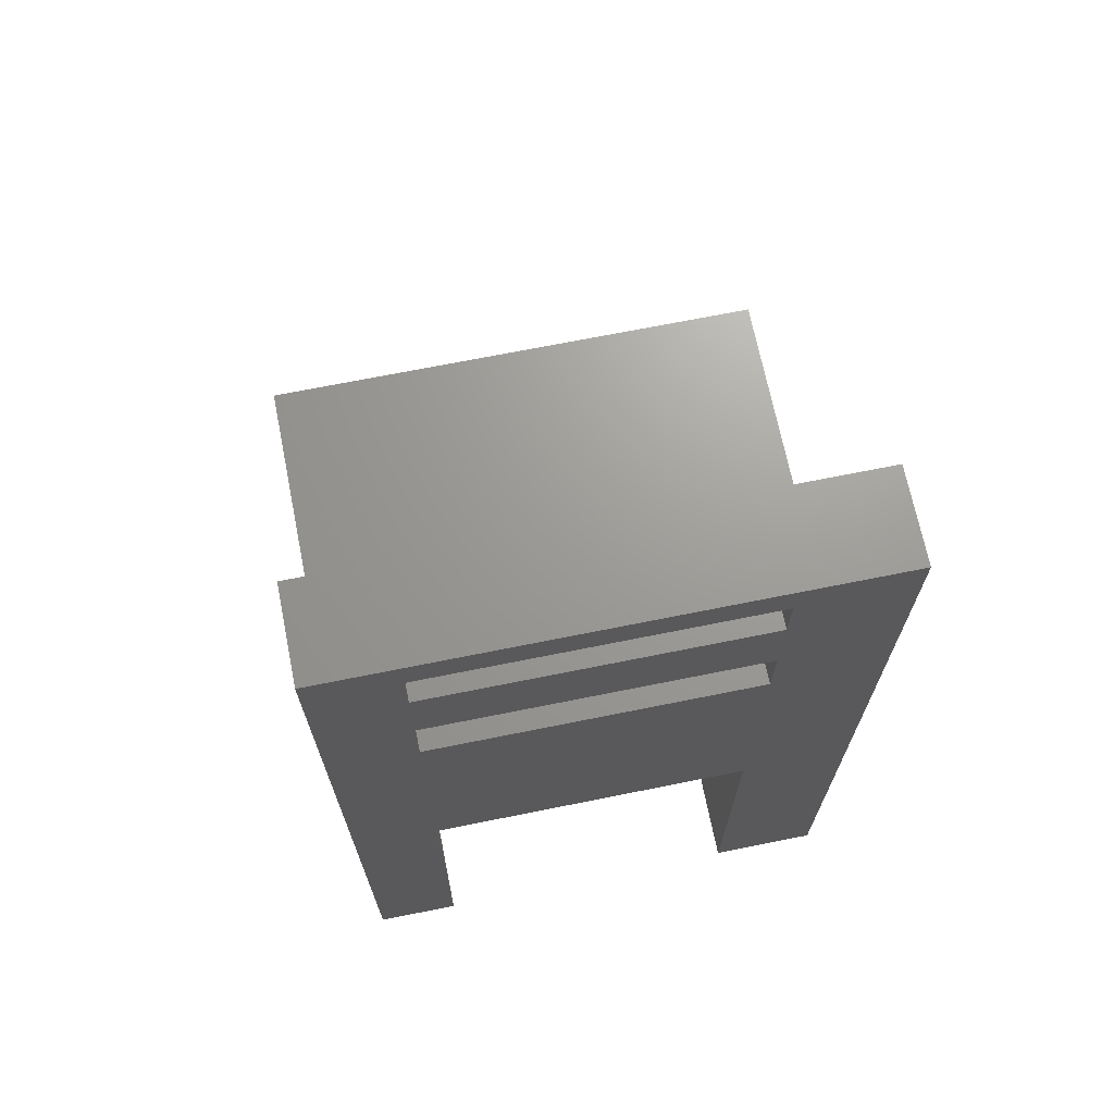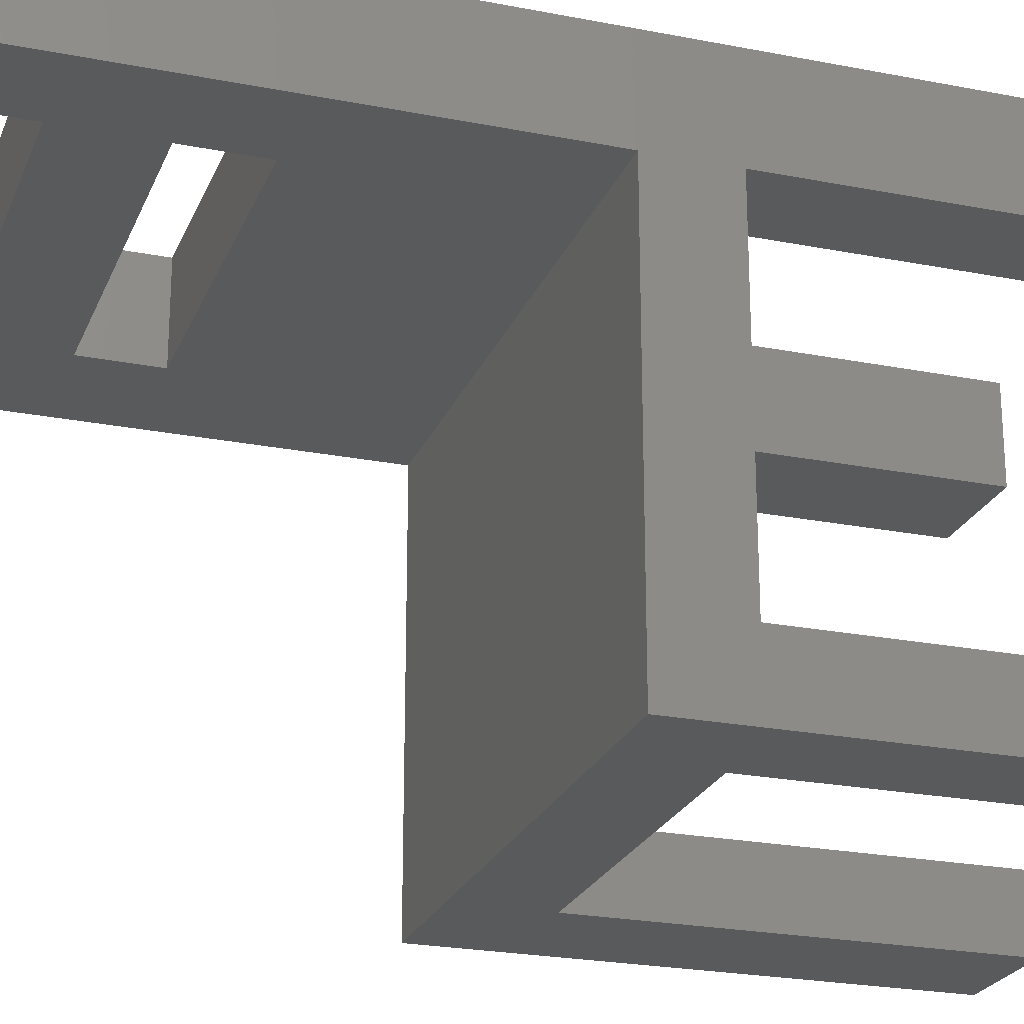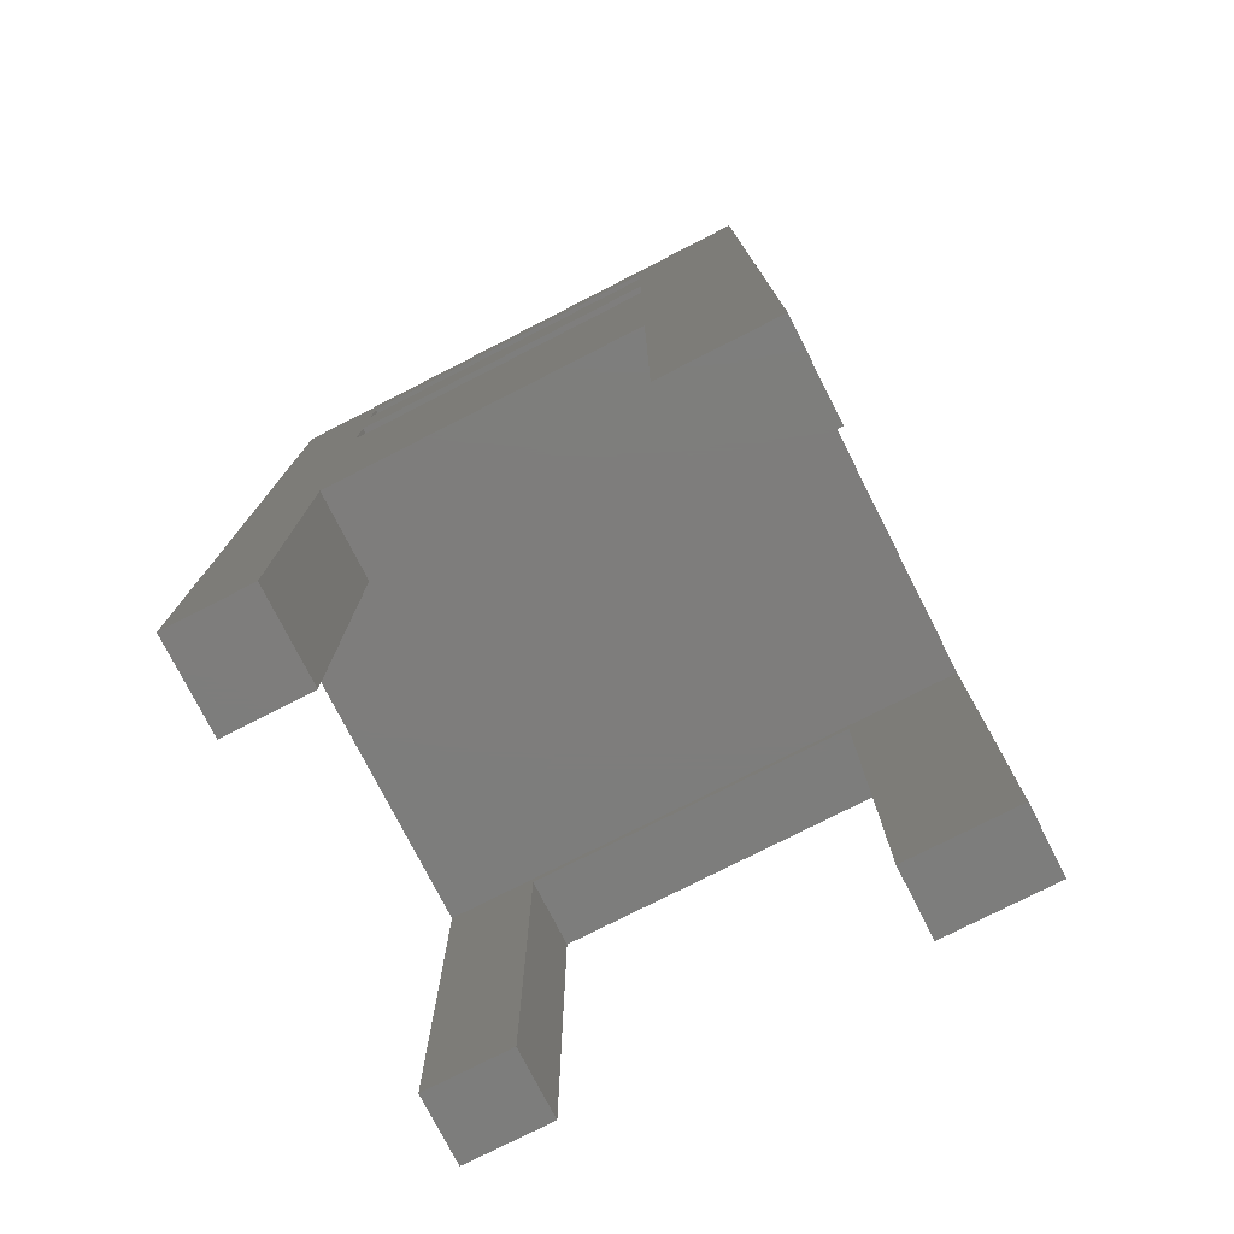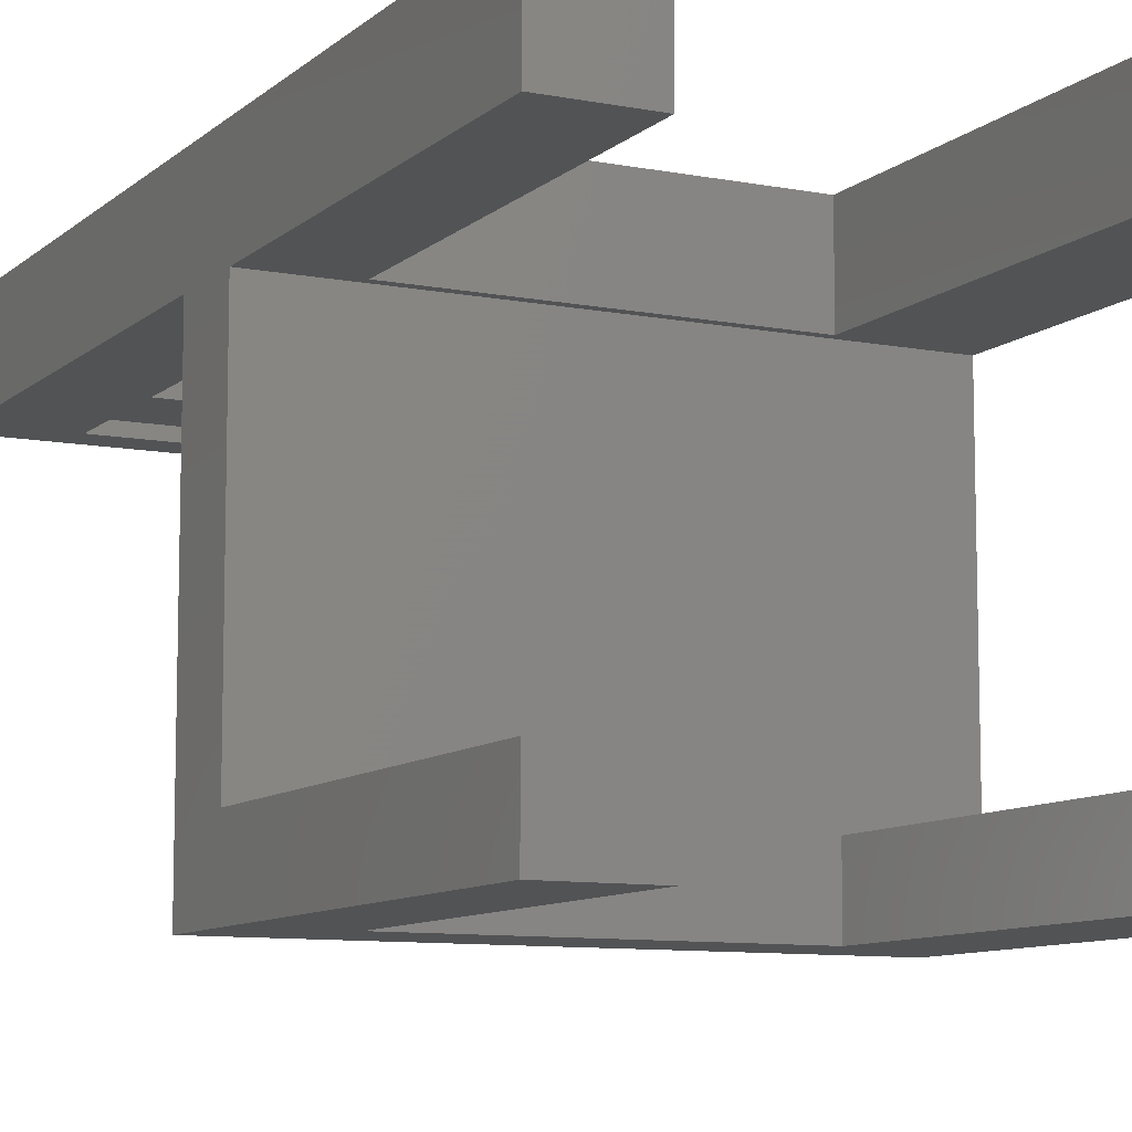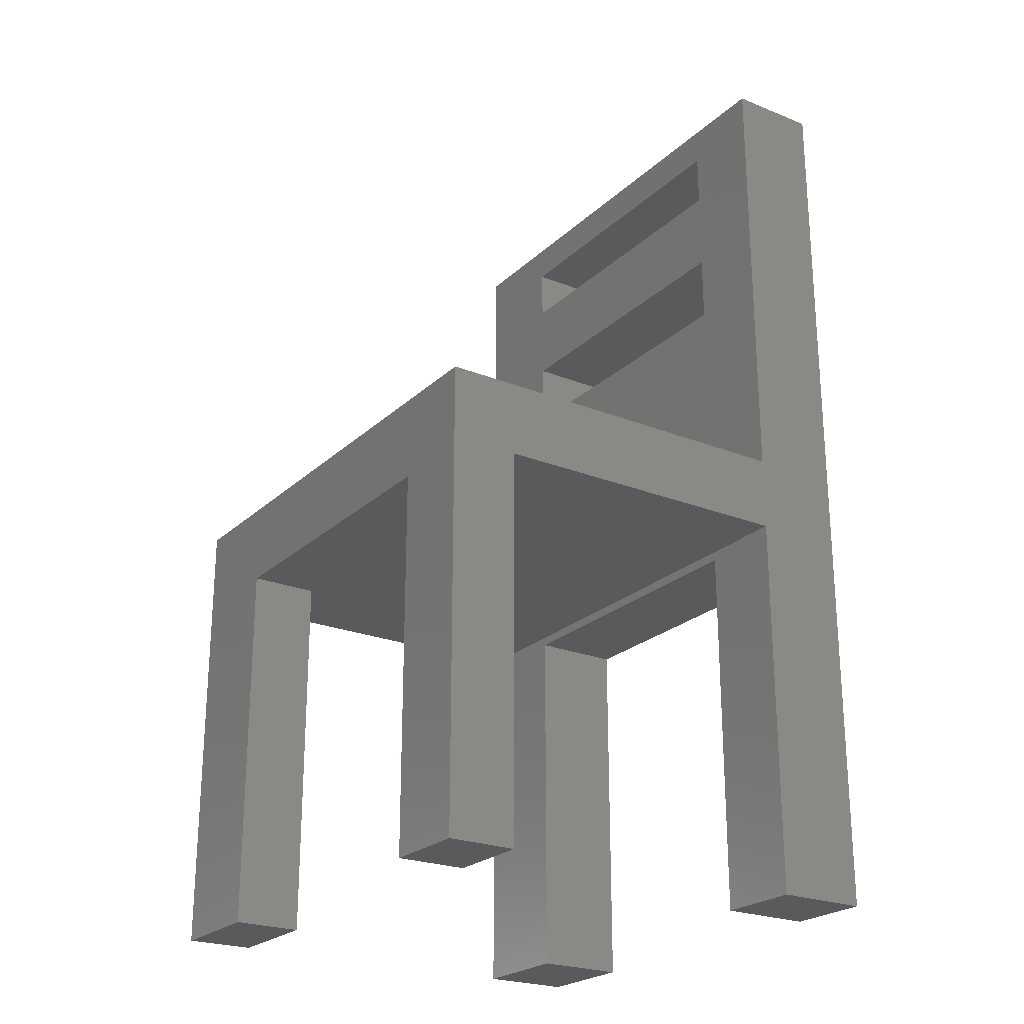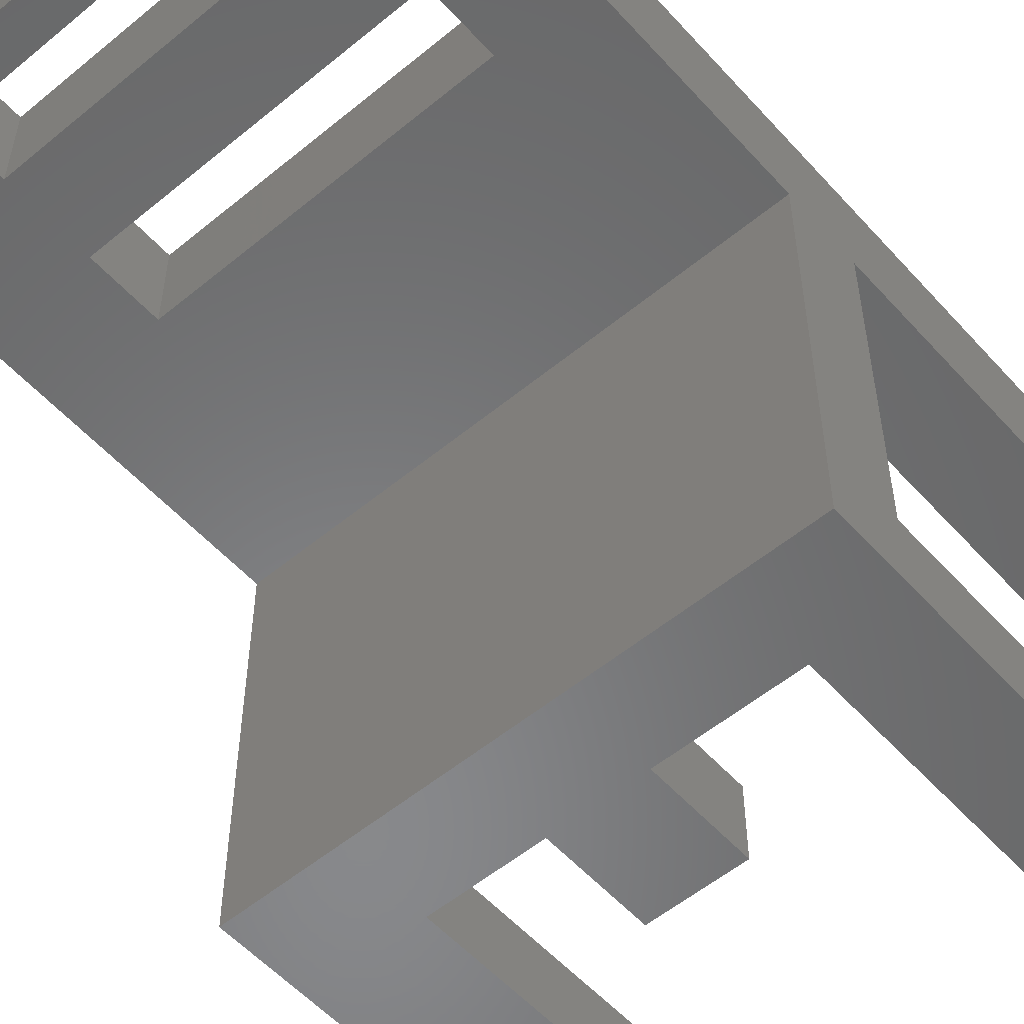
<metadata>
{"format":"stl","ext":"stl","renderer":"f3d","projection":"perspective","resolution":1024,"background":"white","views":[{"elev":69.4,"azim":168.6,"up":"+Z"},{"elev":-23.6,"azim":71.7,"up":"+Y"},{"elev":-77.0,"azim":-153.0,"up":"+Z"},{"elev":-9.5,"azim":153.2,"up":"+Y"},{"elev":-23.8,"azim":56.2,"up":"+Z"},{"elev":-55.0,"azim":41.1,"up":"+Y"}]}
</metadata>
<code>
# stl→obj: 52 verts, 108 faces
v 11.54 0 0
v 0 0 0
v 11.54 7.18 0
v 0 7.18 0
v 11.54 40.57 0
v 0 40.57 0
v 11.54 50.22 0
v 0 50.22 0
v 54.36 40.57 97.49
v 54.36 50.22 97.49
v 0 40.57 97.49
v 0 50.22 97.49
v 11.54 40.57 87.74
v 11.54 40.57 93.47
v 45.41 40.57 87.74
v 54.36 40.57 48.75
v 45.41 40.57 93.47
v 11.54 40.57 71.63
v 0 40.57 48.75
v 11.54 40.57 78.91
v 45.41 40.57 78.91
v 45.41 40.57 71.63
v 54.36 0 48.75
v 0 0 48.75
v 45.41 0 0
v 54.36 0 0
v 45.41 0 39.91
v 11.54 0 39.91
v 45.41 7.18 0
v 54.36 7.18 0
v 11.54 7.18 39.91
v 54.36 7.18 40.88
v 45.41 7.18 39.91
v 0 7.18 40.88
v 54.36 40.57 40.88
v 0 40.57 40.88
v 45.41 40.57 0
v 54.36 40.57 0
v 45.41 40.57 39.91
v 11.54 40.57 39.91
v 45.41 50.22 0
v 54.36 50.22 0
v 11.54 50.22 39.91
v 11.54 50.22 71.63
v 45.41 50.22 71.63
v 45.41 50.22 39.91
v 45.41 50.22 78.91
v 11.54 50.22 78.91
v 11.54 50.22 87.74
v 45.41 50.22 87.74
v 45.41 50.22 93.47
v 11.54 50.22 93.47
f 1 2 3
f 3 2 4
f 5 6 7
f 7 6 8
f 9 10 11
f 11 10 12
f 13 14 11
f 15 16 9
f 11 14 9
f 9 14 17
f 9 17 15
f 16 18 19
f 19 18 20
f 11 19 13
f 13 19 20
f 13 20 15
f 15 20 21
f 15 21 16
f 16 21 22
f 16 22 18
f 23 16 24
f 24 16 19
f 25 26 27
f 27 26 23
f 27 23 28
f 28 23 24
f 28 24 1
f 1 24 2
f 29 30 25
f 25 30 26
f 31 3 4
f 32 30 29
f 29 33 32
f 32 33 31
f 32 31 34
f 34 31 4
f 35 32 36
f 36 32 34
f 37 38 39
f 39 38 35
f 39 35 40
f 40 35 36
f 40 36 5
f 5 36 6
f 41 42 37
f 37 42 38
f 7 8 43
f 43 8 12
f 44 45 46
f 47 10 45
f 45 10 42
f 45 42 46
f 46 42 41
f 46 43 44
f 44 43 12
f 44 12 48
f 48 12 49
f 48 49 47
f 47 49 50
f 47 50 10
f 10 50 51
f 10 51 12
f 12 51 52
f 12 52 49
f 42 10 16
f 16 10 9
f 38 42 35
f 35 42 16
f 35 16 32
f 32 16 23
f 32 23 30
f 30 23 26
f 12 8 36
f 36 8 6
f 11 12 19
f 19 12 36
f 19 36 24
f 24 36 34
f 24 34 2
f 2 34 4
f 52 14 49
f 49 14 13
f 51 17 52
f 52 17 14
f 50 15 51
f 51 15 17
f 49 13 50
f 50 13 15
f 48 20 44
f 44 20 18
f 47 21 48
f 48 21 20
f 45 22 47
f 47 22 21
f 44 18 45
f 45 18 22
f 41 37 46
f 46 37 39
f 46 39 43
f 43 39 40
f 43 40 7
f 7 40 5
f 1 3 28
f 28 3 31
f 28 31 27
f 27 31 33
f 27 33 25
f 25 33 29

</code>
